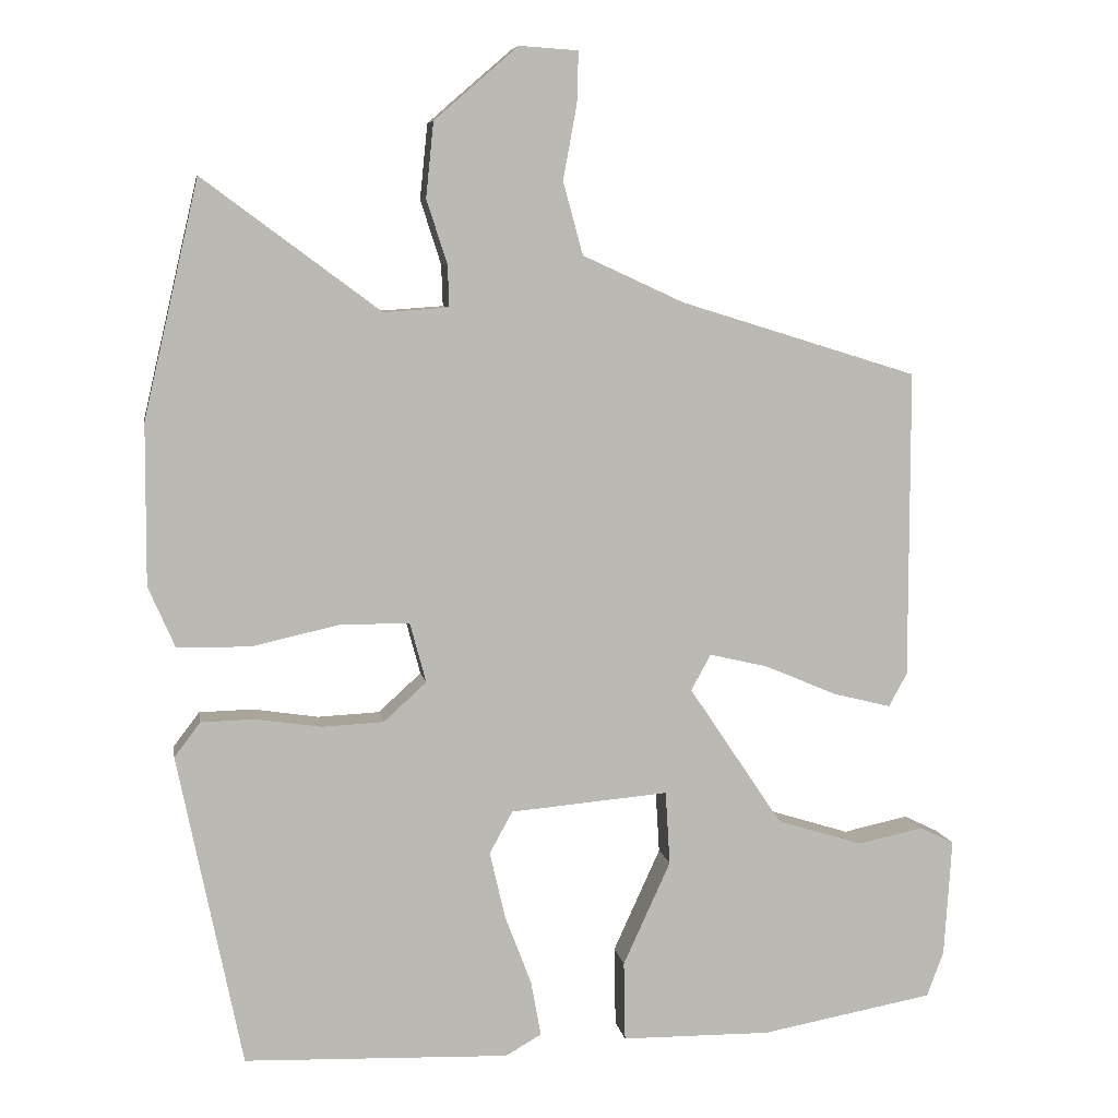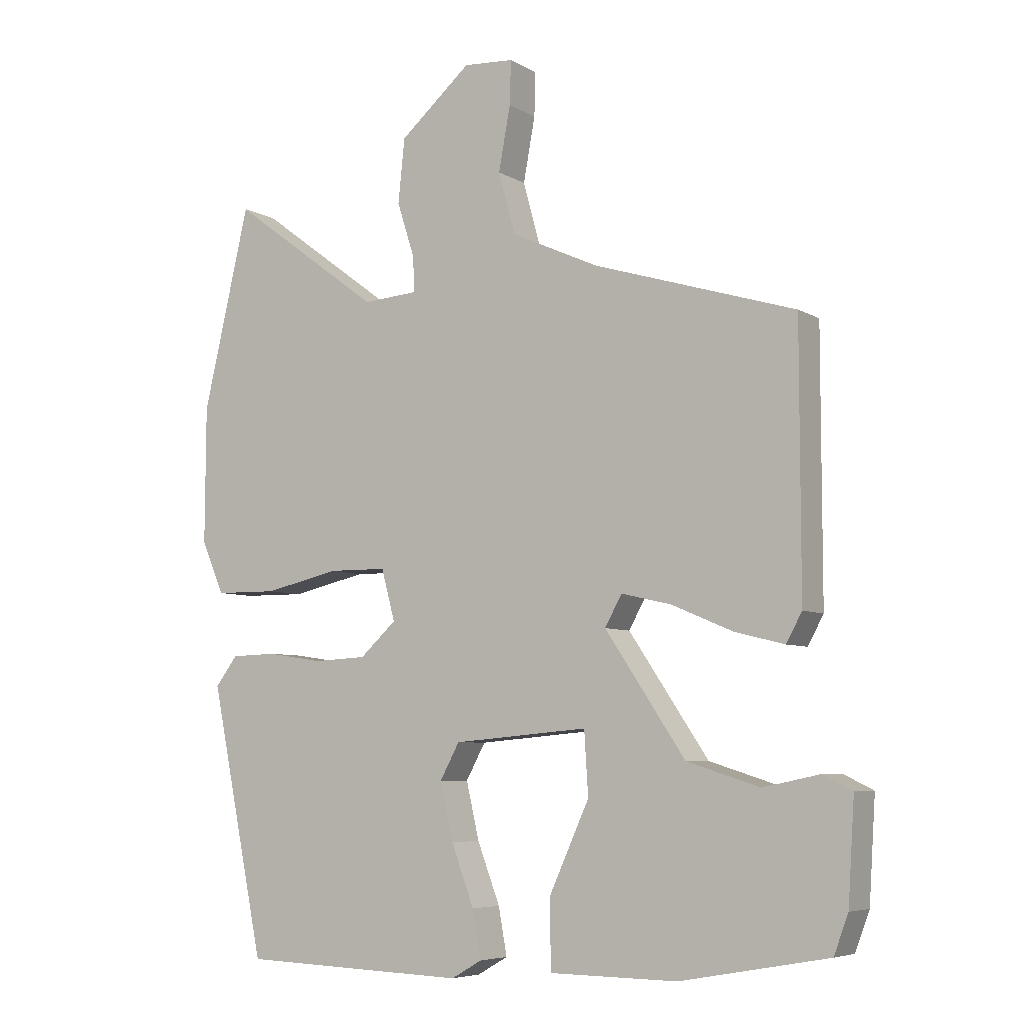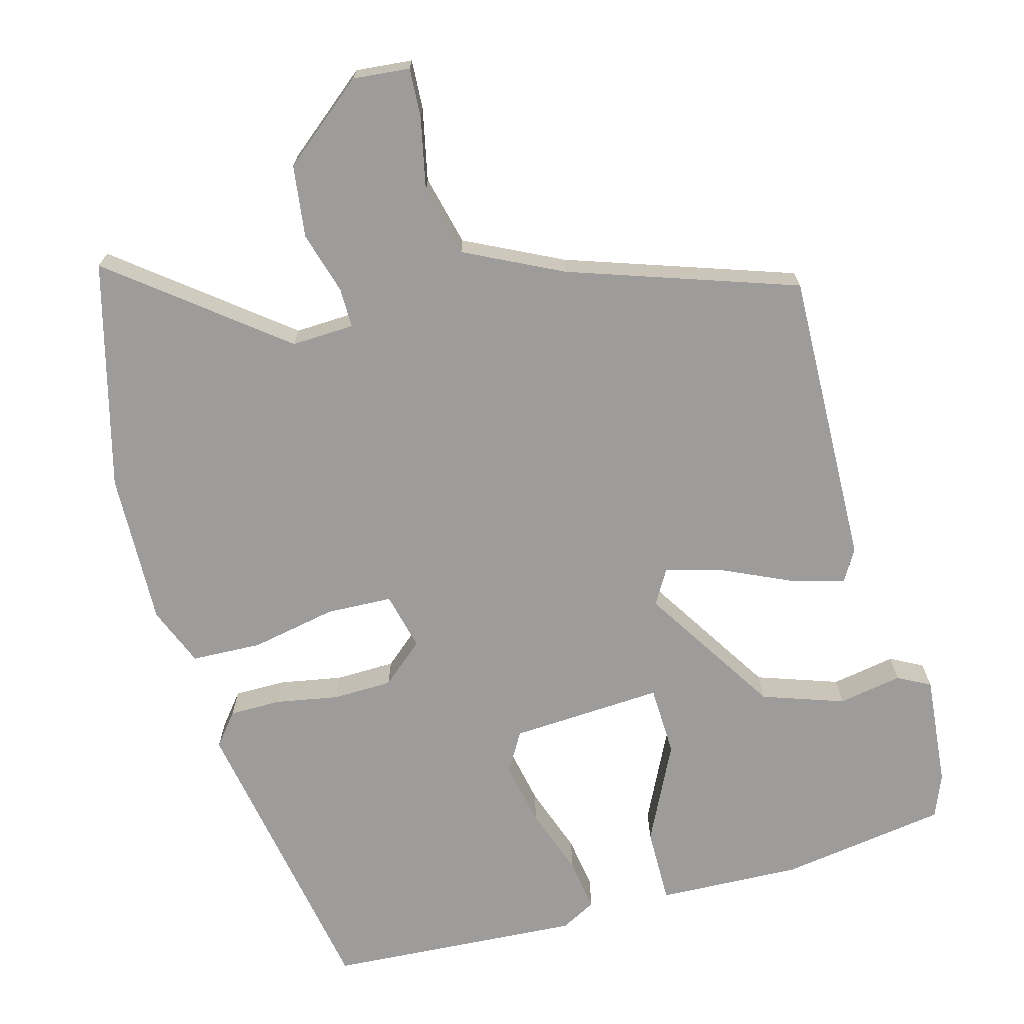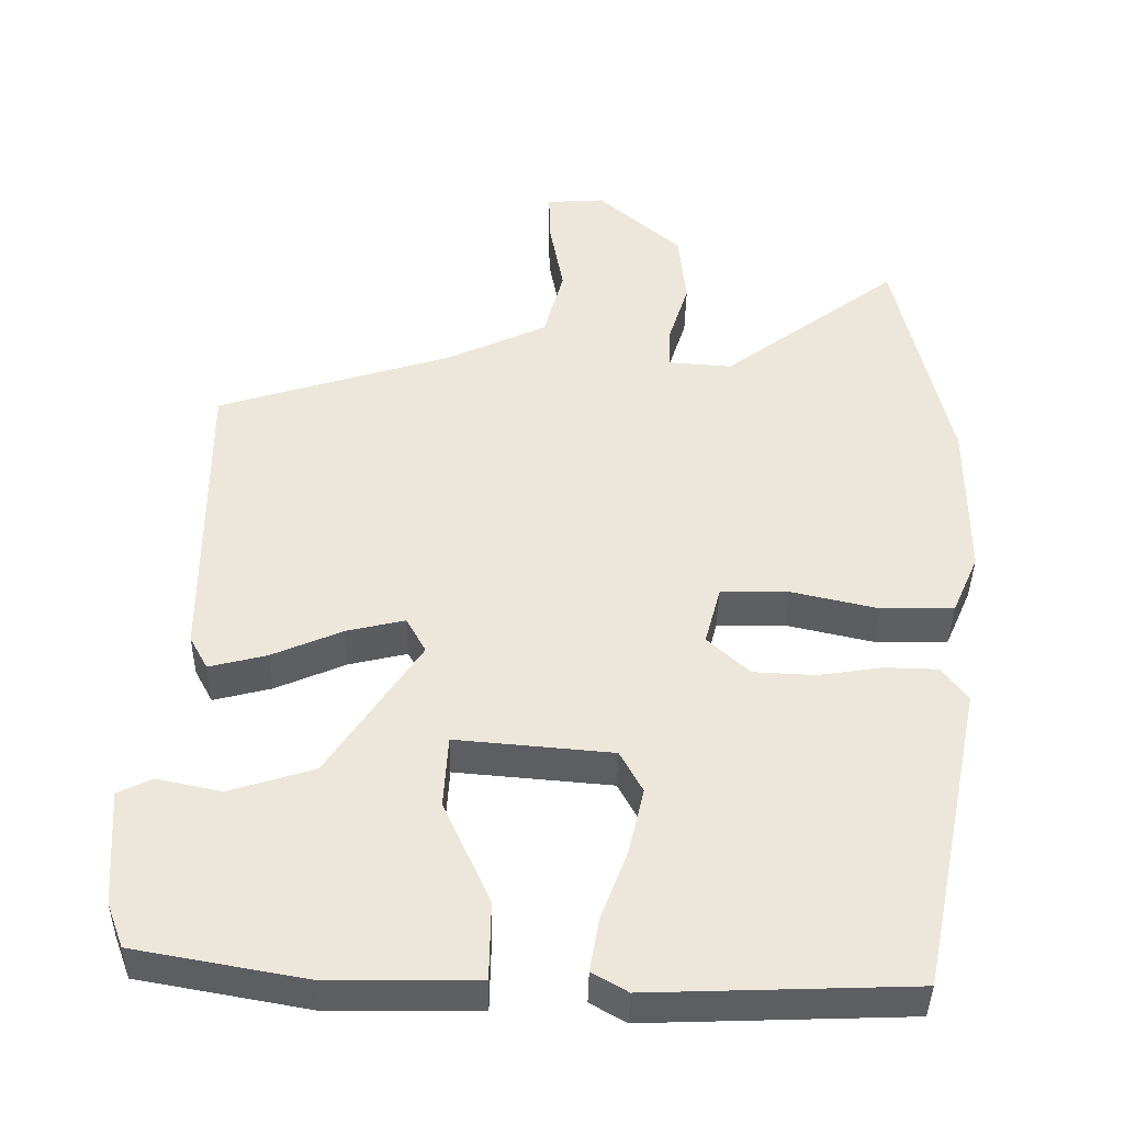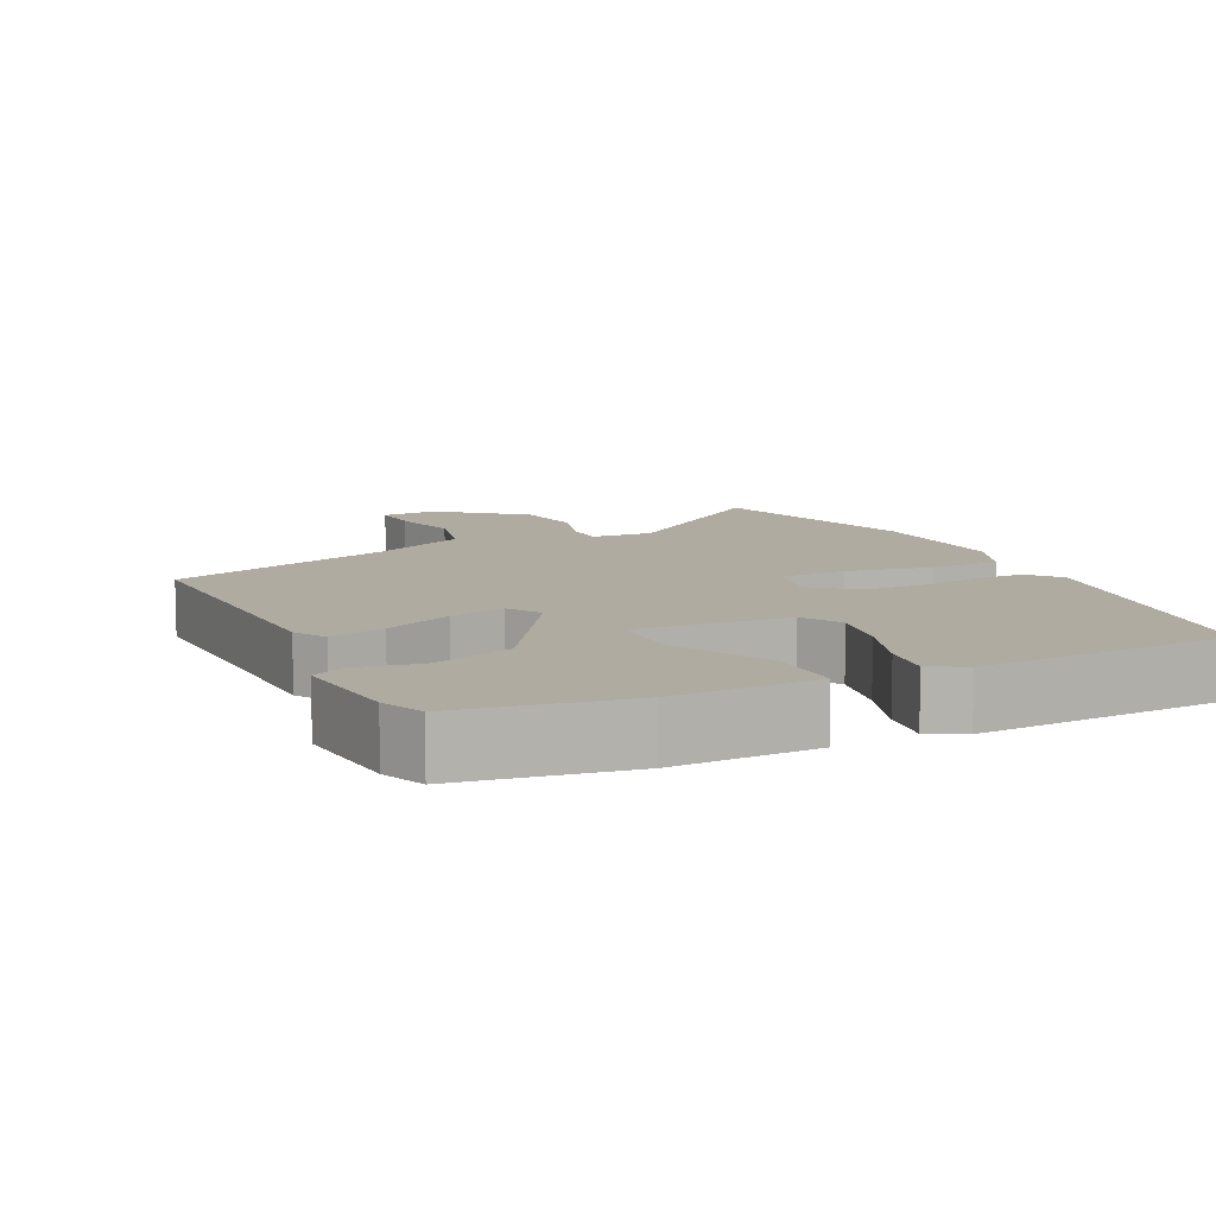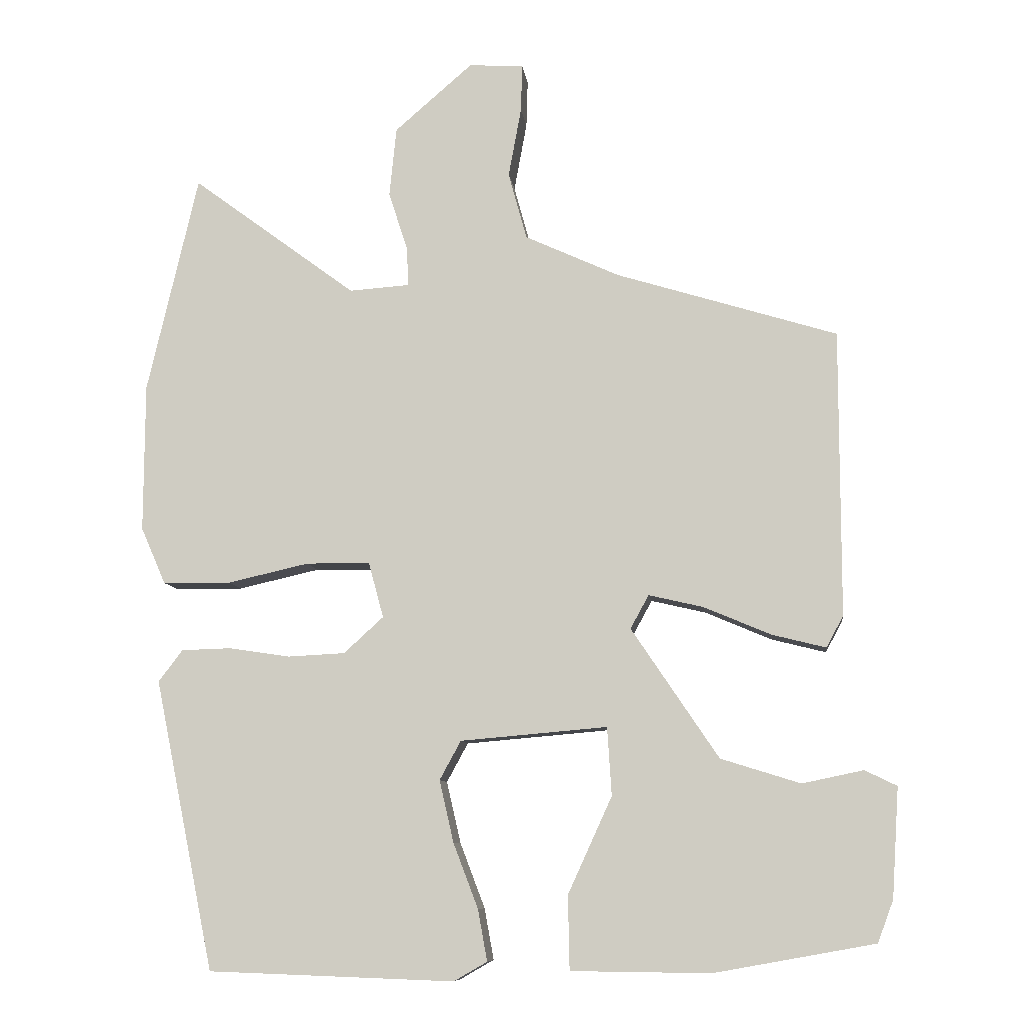
<metadata>
{"format":"obj","ext":"obj","renderer":"f3d","projection":"perspective","resolution":1024,"background":"white","views":[{"elev":7.2,"azim":-9.4,"up":"+Z"},{"elev":-6.3,"azim":31.4,"up":"+Z"},{"elev":-70.0,"azim":13.7,"up":"+Y"},{"elev":-39.6,"azim":179.1,"up":"+Z"},{"elev":9.8,"azim":152.8,"up":"+Y"},{"elev":-8.9,"azim":7.0,"up":"+Z"}]}
</metadata>
<code>
v -0.531 0.07 0.367
v -0.459 0.07 0.676
v -0.227 0.07 0.504
v -0.142 0.07 0.51
v -0.144 0.07 0.564
v -0.171 0.07 0.648
v -0.161 0.07 0.746
v -0.051 0.07 0.841
v 0.026 0.07 0.836
v 0.024 0.07 0.769
v 0.006 0.07 0.671
v 0.032 0.07 0.576
v 0.165 0.07 0.515
v 0.476 0.07 0.419
v 0.476 0.07 0.016
v 0.452 0.07 -0.028
v 0.376 0.07 -0.009
v 0.282 0.07 0.031
v 0.205 0.07 0.049
v 0.179 0.07 0.002
v 0.302 0.07 -0.181
v 0.414 0.07 -0.216
v 0.5 0.07 -0.198
v 0.545 0.07 -0.22
v 0.535 0.07 -0.374
v 0.513 0.07 -0.433
v 0.287 0.07 -0.474
v 0.091 0.07 -0.472
v 0.089 0.07 -0.368
v 0.151 0.07 -0.232
v 0.145 0.07 -0.136
v -0.062 0.07 -0.154
v -0.092 0.07 -0.209
v -0.072 0.07 -0.296
v -0.037 0.07 -0.388
v -0.024 0.07 -0.46
v -0.071 0.07 -0.487
v -0.418 0.07 -0.475
v -0.502 0.07 -0.066
v -0.468 0.07 -0.021
v -0.398 0.07 -0.019
v -0.312 0.07 -0.032
v -0.231 0.07 -0.028
v -0.175 0.07 0.023
v -0.196 0.07 0.101
v -0.286 0.07 0.102
v -0.401 0.07 0.076
v -0.497 0.07 0.077
v -0.532 0.07 0.157
v -0.531 0 0.367
v -0.459 0 0.676
v -0.227 0 0.504
v -0.142 0 0.51
v -0.144 0 0.564
v -0.171 0 0.648
v -0.161 0 0.746
v -0.051 0 0.841
v 0.026 0 0.836
v 0.024 0 0.769
v 0.006 0 0.671
v 0.032 0 0.576
v 0.165 0 0.515
v 0.476 0 0.419
v 0.476 0 0.016
v 0.452 0 -0.028
v 0.376 0 -0.009
v 0.282 0 0.031
v 0.205 0 0.049
v 0.179 0 0.002
v 0.302 0 -0.181
v 0.414 0 -0.216
v 0.5 0 -0.198
v 0.545 0 -0.22
v 0.535 0 -0.374
v 0.513 0 -0.433
v 0.287 0 -0.474
v 0.091 0 -0.472
v 0.089 0 -0.368
v 0.151 0 -0.232
v 0.145 0 -0.136
v -0.062 0 -0.154
v -0.092 0 -0.209
v -0.072 0 -0.296
v -0.037 0 -0.388
v -0.024 0 -0.46
v -0.071 0 -0.487
v -0.418 0 -0.475
v -0.502 0 -0.066
v -0.468 0 -0.021
v -0.398 0 -0.019
v -0.312 0 -0.032
v -0.231 0 -0.028
v -0.175 0 0.023
v -0.196 0 0.101
v -0.286 0 0.102
v -0.401 0 0.076
v -0.497 0 0.077
v -0.532 0 0.157
f 1 2 3
f 49 1 3
f 48 49 3
f 47 48 3
f 46 47 3
f 45 46 3 4
f 44 45 4
f 40 41 42
f 39 40 42
f 38 39 42
f 37 38 42
f 36 37 42
f 35 36 42
f 34 35 42
f 33 34 42 43
f 32 33 43 44
f 28 29 30
f 27 28 30
f 26 27 30
f 25 26 30
f 24 25 30
f 22 23 24
f 22 24 30
f 21 22 30 31
f 16 17 18
f 15 16 18
f 14 15 18
f 13 14 18
f 12 13 18 19
f 9 10 11
f 8 9 11
f 7 8 11
f 6 7 11
f 5 6 11
f 4 5 11 12
f 44 4 12
f 32 44 12
f 31 32 12
f 12 19 20
f 31 12 20
f 20 21 31
f 52 51 50
f 52 50 98
f 52 98 97
f 52 97 96
f 52 96 95
f 53 52 95 94
f 53 94 93
f 91 90 89
f 91 89 88
f 91 88 87
f 91 87 86
f 91 86 85
f 91 85 84
f 91 84 83
f 92 91 83 82
f 93 92 82 81
f 79 78 77
f 79 77 76
f 79 76 75
f 79 75 74
f 79 74 73
f 73 72 71
f 79 73 71
f 80 79 71 70
f 67 66 65
f 67 65 64
f 67 64 63
f 67 63 62
f 68 67 62 61
f 60 59 58
f 60 58 57
f 60 57 56
f 60 56 55
f 60 55 54
f 61 60 54 53
f 61 53 93
f 61 93 81
f 61 81 80
f 69 68 61
f 69 61 80
f 80 70 69
f 1 50 51 2
f 2 51 52 3
f 3 52 53 4
f 4 53 54 5
f 5 54 55 6
f 6 55 56 7
f 7 56 57 8
f 8 57 58 9
f 9 58 59 10
f 10 59 60 11
f 11 60 61 12
f 12 61 62 13
f 13 62 63 14
f 14 63 64 15
f 15 64 65 16
f 16 65 66 17
f 17 66 67 18
f 18 67 68 19
f 19 68 69 20
f 20 69 70 21
f 21 70 71 22
f 22 71 72 23
f 23 72 73 24
f 24 73 74 25
f 25 74 75 26
f 26 75 76 27
f 27 76 77 28
f 28 77 78 29
f 29 78 79 30
f 30 79 80 31
f 31 80 81 32
f 32 81 82 33
f 33 82 83 34
f 34 83 84 35
f 35 84 85 36
f 36 85 86 37
f 37 86 87 38
f 38 87 88 39
f 39 88 89 40
f 40 89 90 41
f 41 90 91 42
f 42 91 92 43
f 43 92 93 44
f 44 93 94 45
f 45 94 95 46
f 46 95 96 47
f 47 96 97 48
f 48 97 98 49
f 49 98 50 1

</code>
